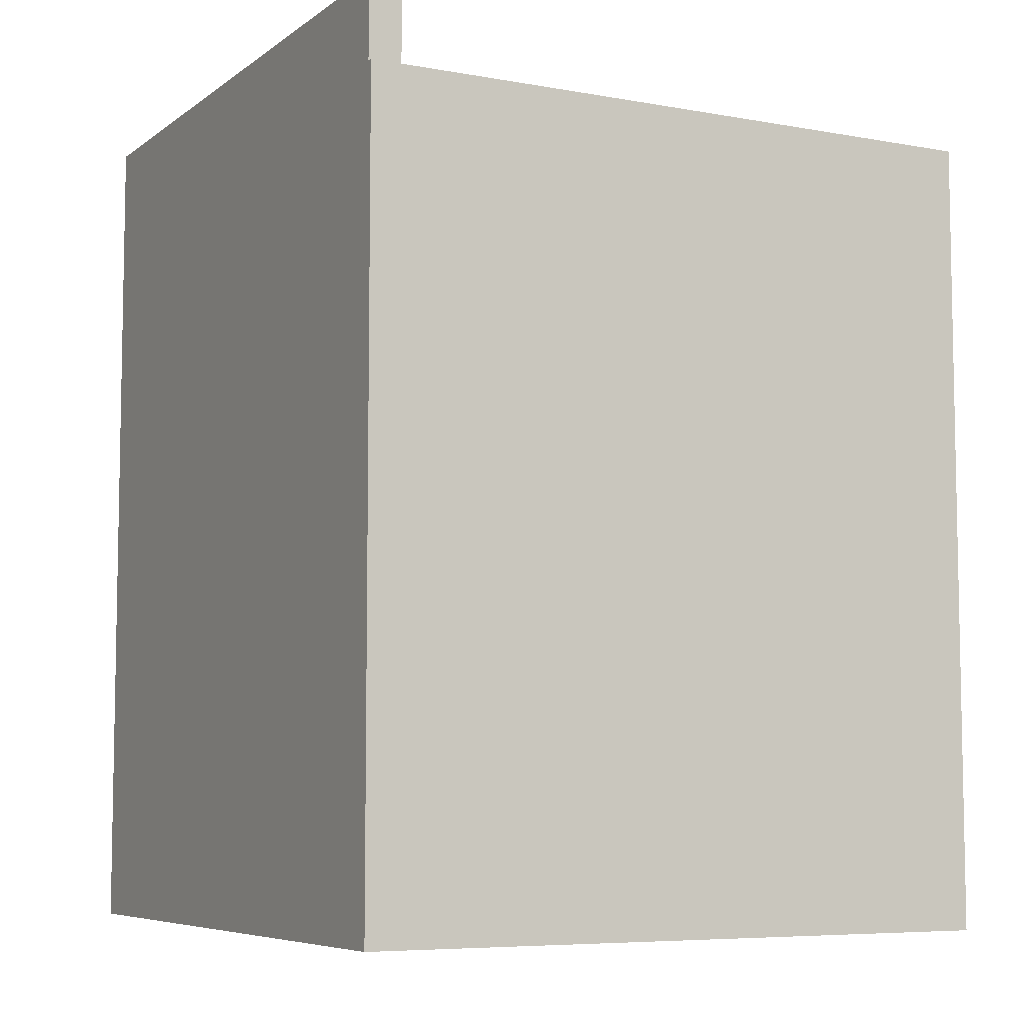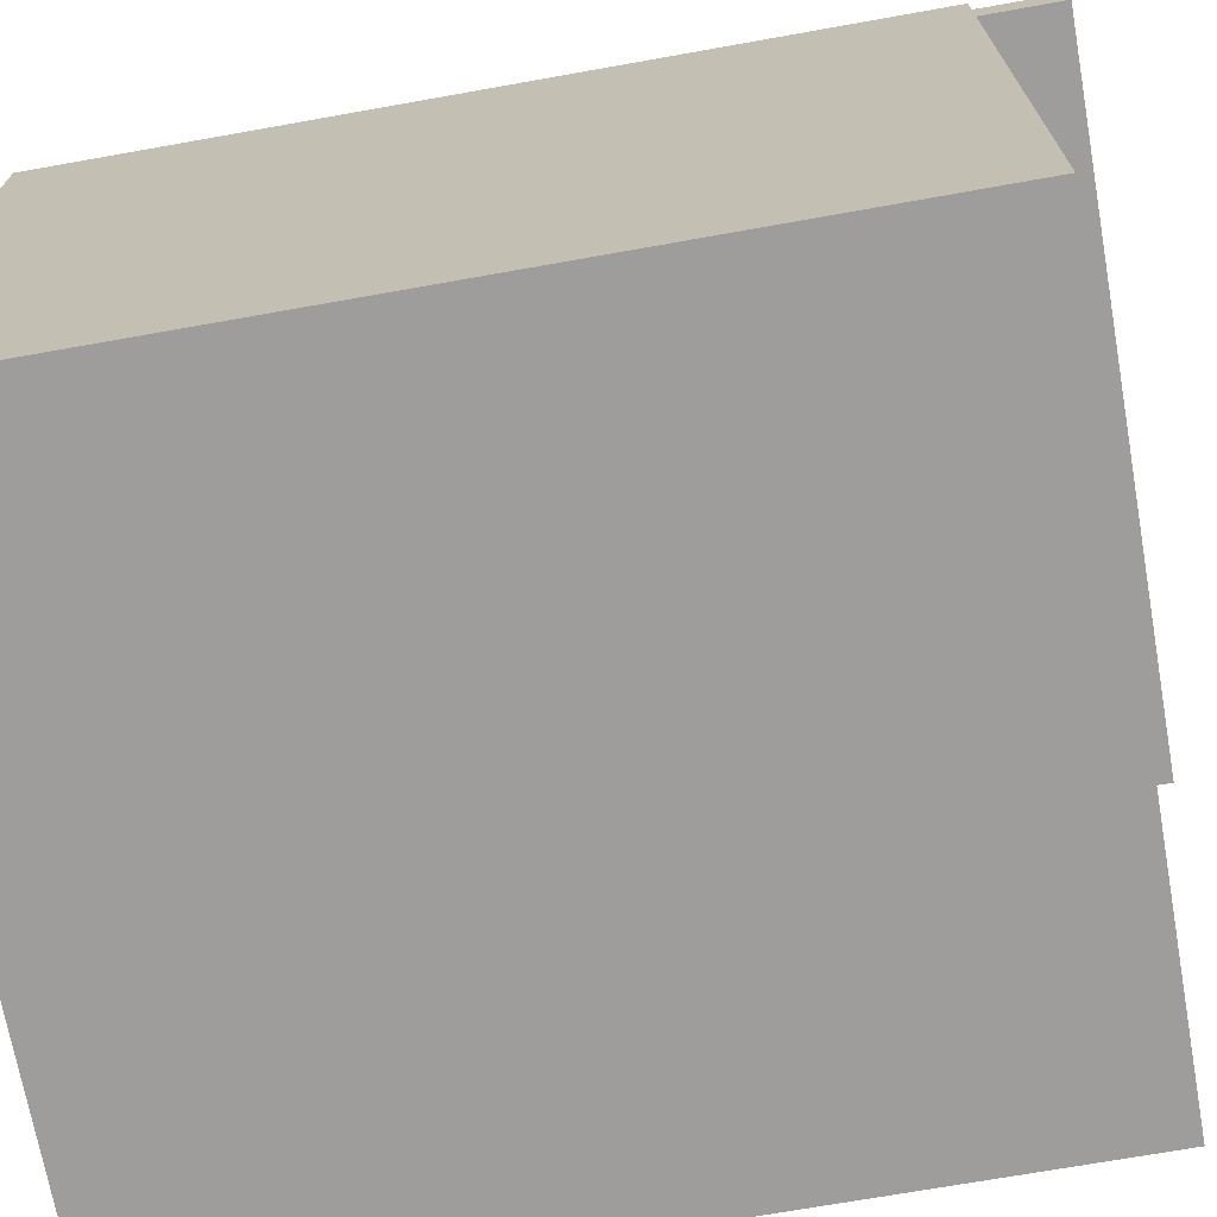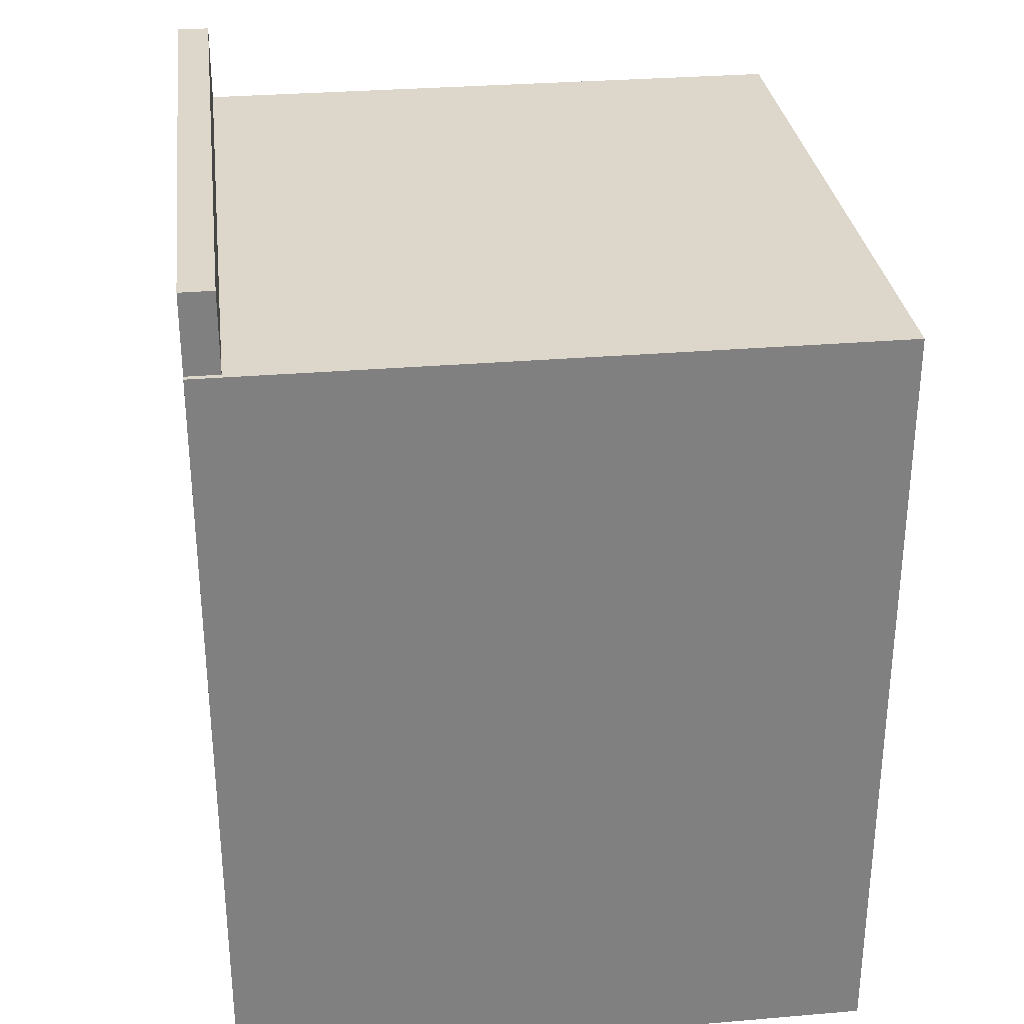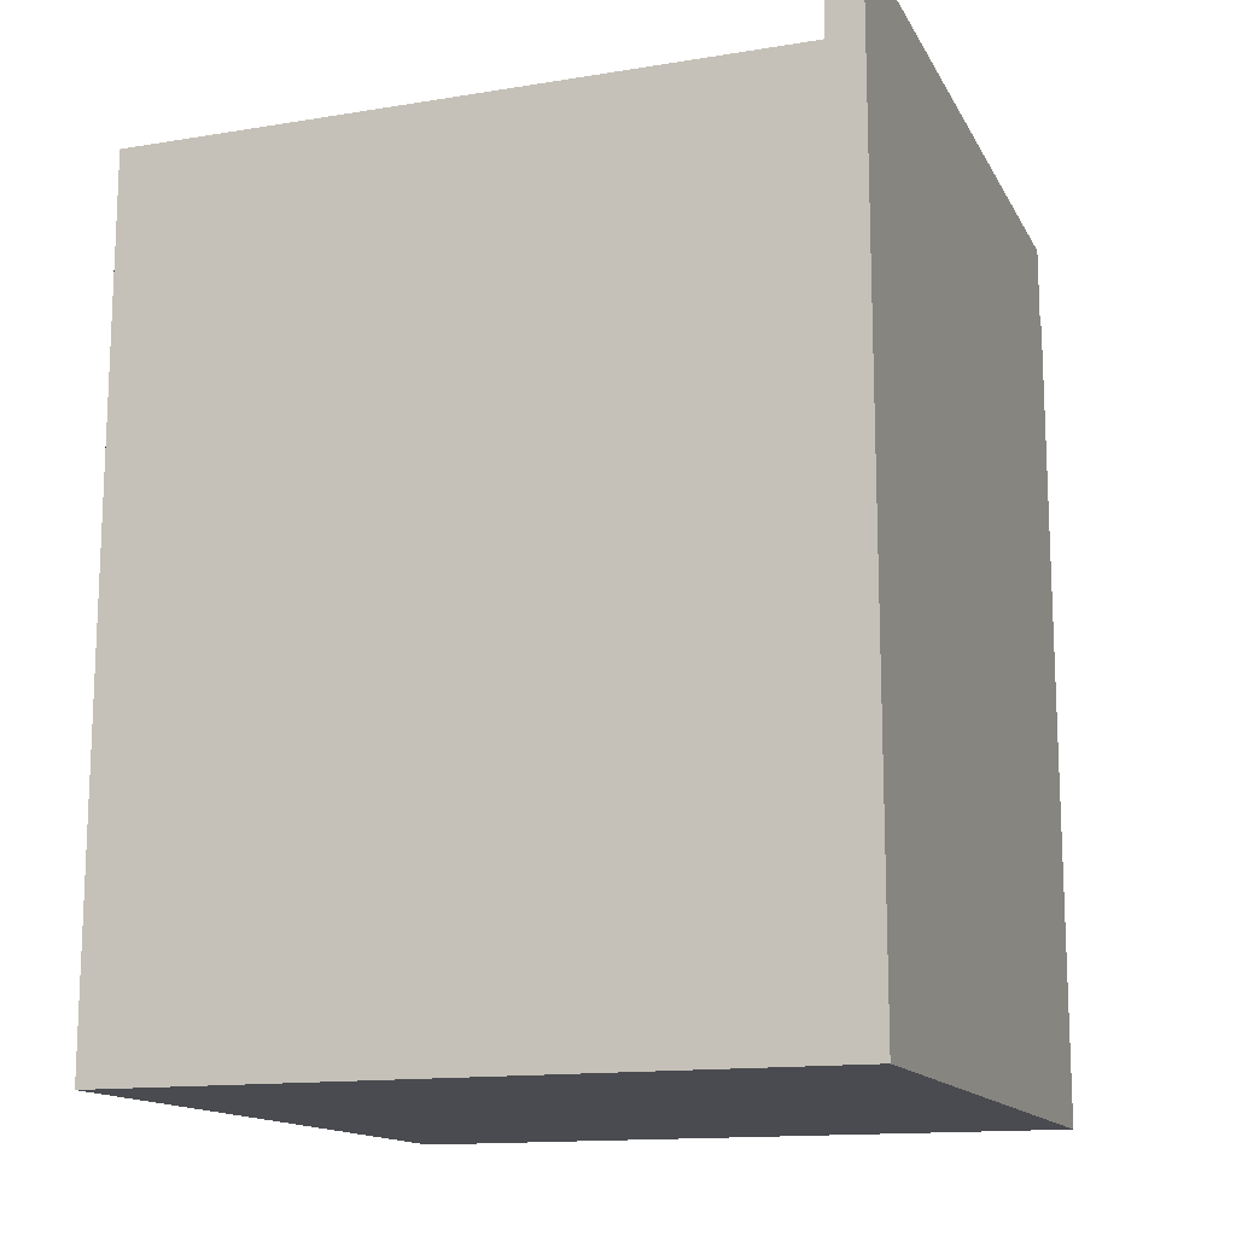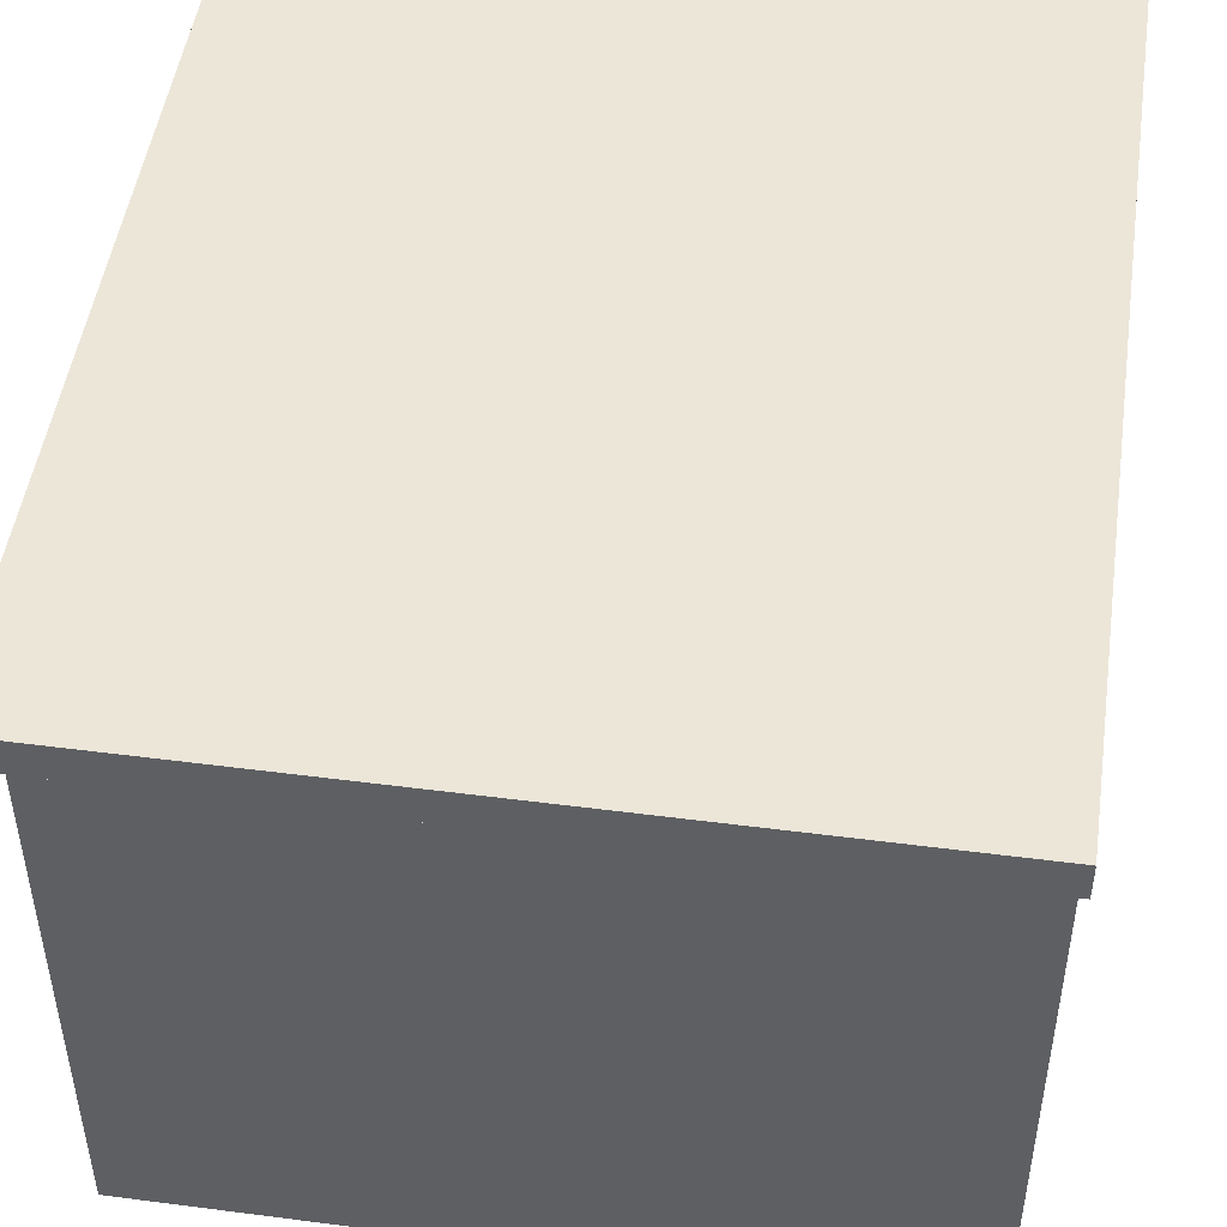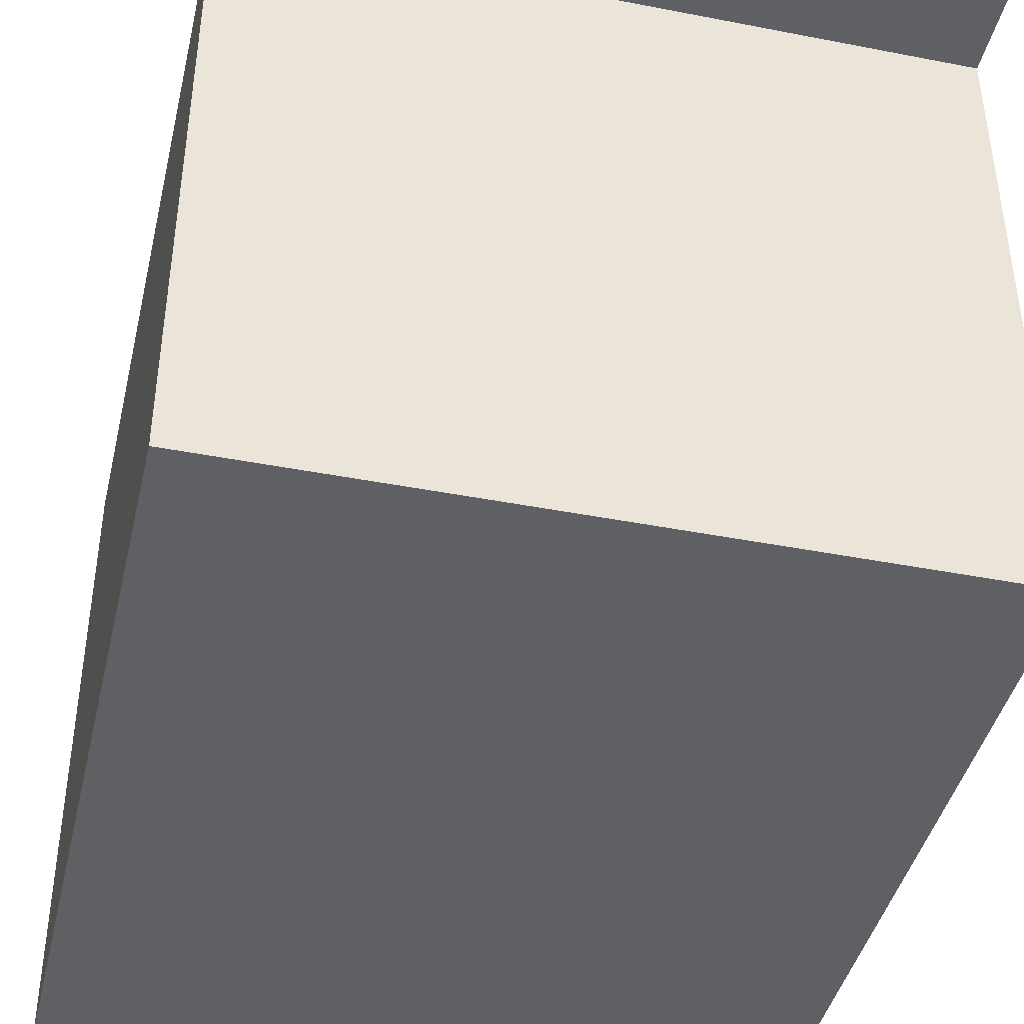
<metadata>
{"format":"obj","ext":"obj","renderer":"f3d","projection":"perspective","resolution":1024,"background":"white","views":[{"elev":-6.8,"azim":62.1,"up":"+Y"},{"elev":-70.5,"azim":100.1,"up":"+Z"},{"elev":30.4,"azim":83.0,"up":"+Y"},{"elev":-14.4,"azim":-70.4,"up":"+Y"},{"elev":48.8,"azim":-171.8,"up":"+Z"},{"elev":-42.5,"azim":166.9,"up":"+Z"}]}
</metadata>
<code>
v 0.2548 -0.4838 -0.2878
v -0.2812 -0.4838 0.2186
v -0.2812 -0.4838 -0.2878
v 0.2548 -0.4838 0.2186
v -0.2812 0.1301 0.2186
v -0.2812 0.1301 0.1932
v -0.2812 0.1916 0.2186
v 0.2505 0.1301 0.2186
v -0.2812 0.05208 -0.2878
v 0.2548 0.05208 -0.2878
v -0.2812 0.07667 -0.2878
v -0.2812 0.1916 0.1932
v 0.2505 0.1916 0.2186
v 0.2505 0.1301 0.1932
v 0.2548 0.07667 -0.2878
v -0.2812 0.1301 -0.2878
v 0.2548 0.1301 -0.2878
v 0.2505 0.1916 0.1932
v 0.2548 0.1301 0.2186
g mesh1_mesh1-geometry
f 1 2 3
f 2 1 4
g mesh1_mesh1-geometry
f 3 2 1
f 4 1 2
f 5 6 7
f 8 6 5
f 5 6 8
f 9 10 11
f 12 7 6
f 7 13 5
f 6 8 14
f 14 8 6
f 8 5 13
f 15 11 10
f 11 15 16
f 7 12 13
f 6 14 12
f 8 13 14
f 17 16 15
f 18 13 12
f 18 12 14
f 18 14 13
g mesh1_mesh1-geometry
f 5 3 2
f 2 3 5
f 1 19 4
f 4 19 1
f 19 2 4
f 4 2 19
f 3 5 6
f 6 5 3
f 2 19 5
f 5 19 2
f 3 11 9
f 9 11 3
f 19 1 17
f 17 1 19
f 3 6 16
f 16 6 3
f 5 19 8
f 8 19 5
f 17 1 10
f 10 1 17
f 3 16 11
f 11 16 3
f 17 10 15
f 15 10 17
g mesh1_mesh1-geometry
f 9 1 3
f 3 1 9
f 1 9 10
f 10 9 1
g mesh1_mesh1-geometry
f 7 6 5
f 6 7 12
f 5 13 7
f 13 5 8
f 13 12 7
f 14 13 8
f 12 13 18
f 13 14 18
g mesh1_mesh1-geometry
f 11 10 9
f 10 11 15
f 16 15 11
f 15 16 17
g mesh1_mesh1-geometry
f 17 14 19
f 19 14 17
f 14 16 6
f 6 16 14
f 19 14 8
f 8 14 19
f 16 14 17
f 17 14 16
g mesh1_mesh1-geometry
f 12 14 6
f 14 12 18

</code>
